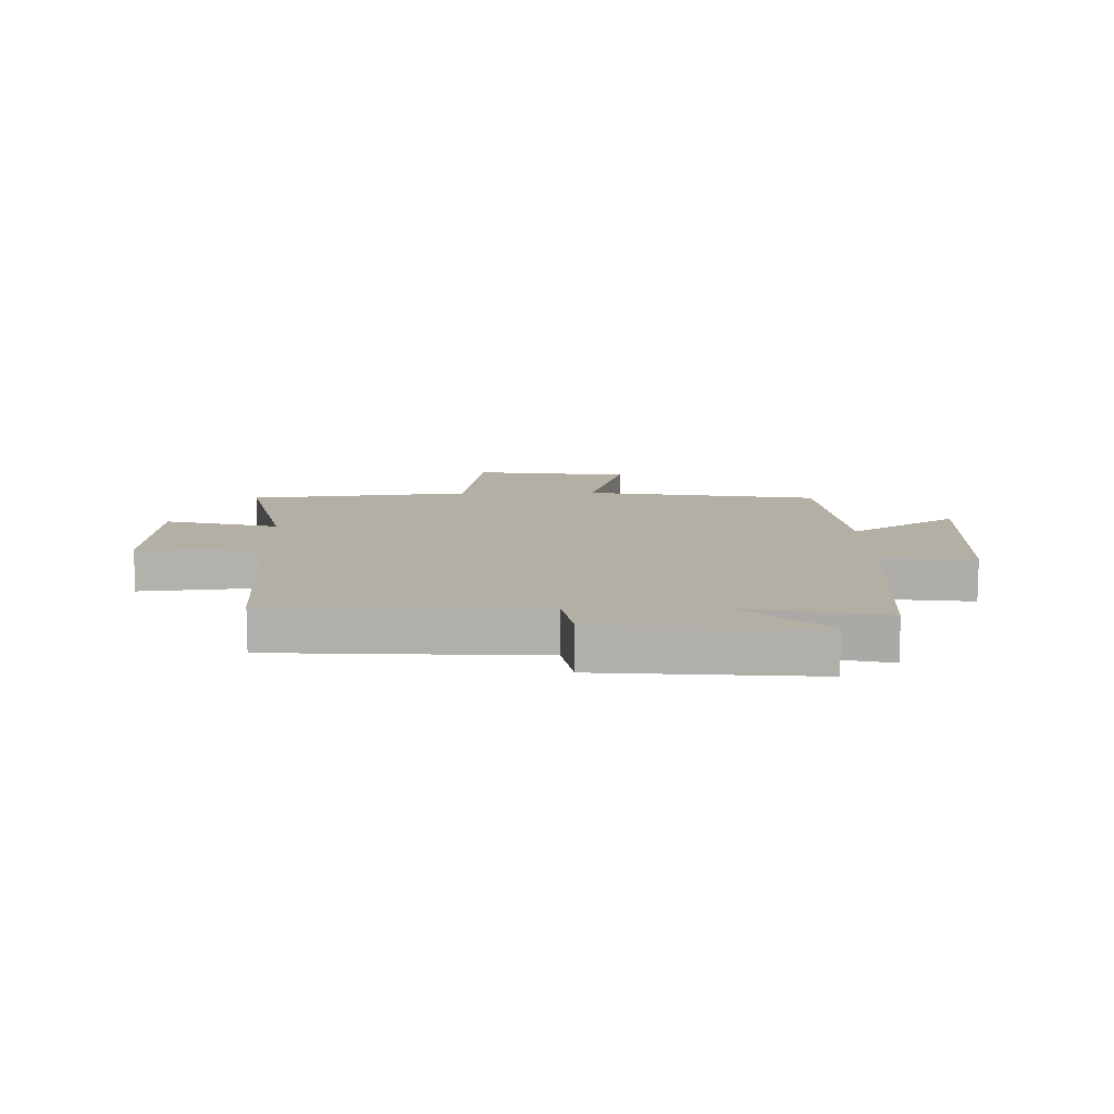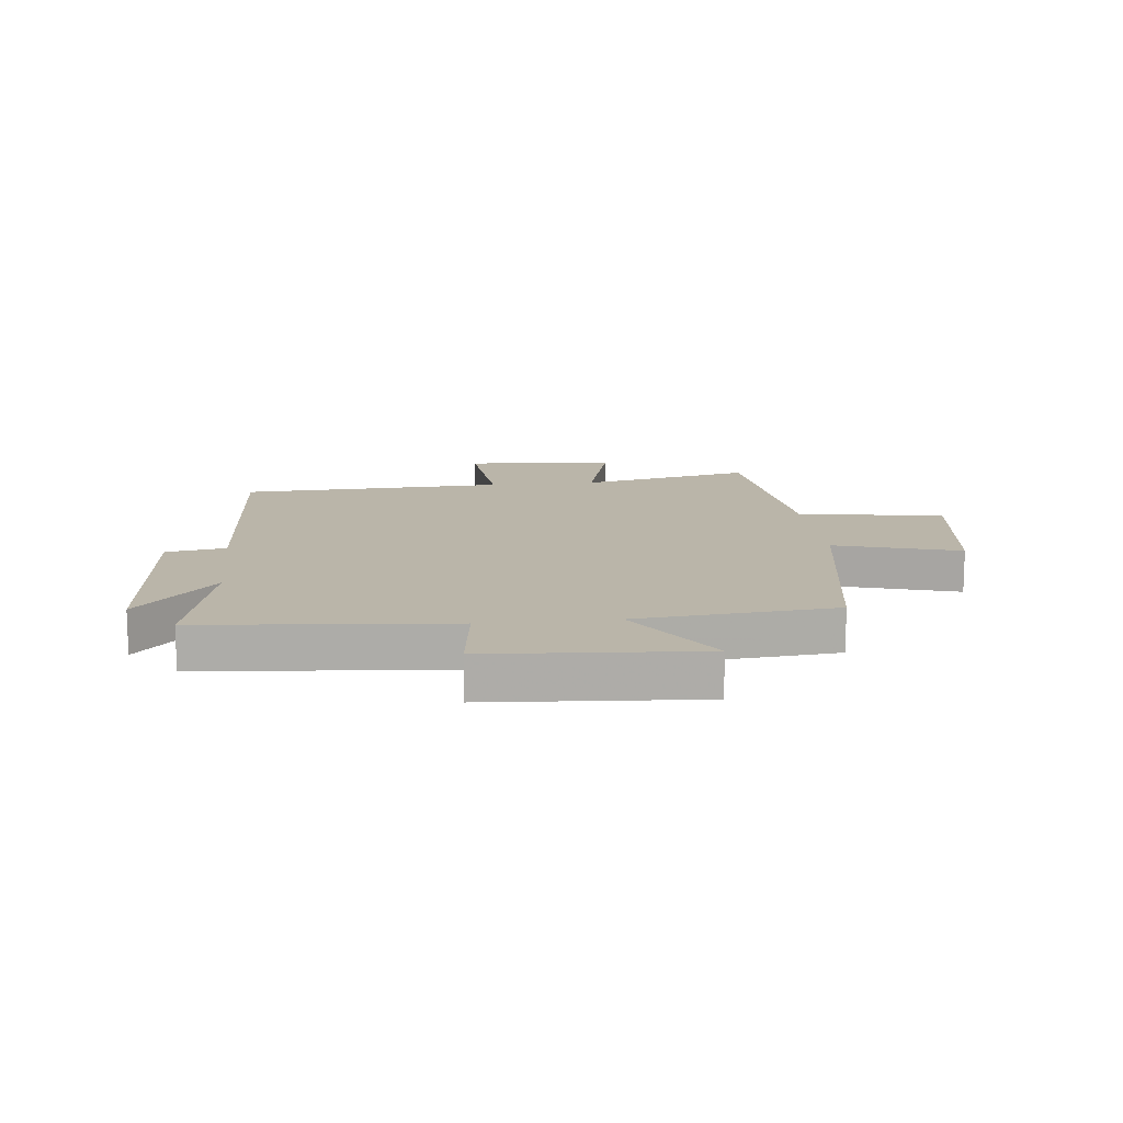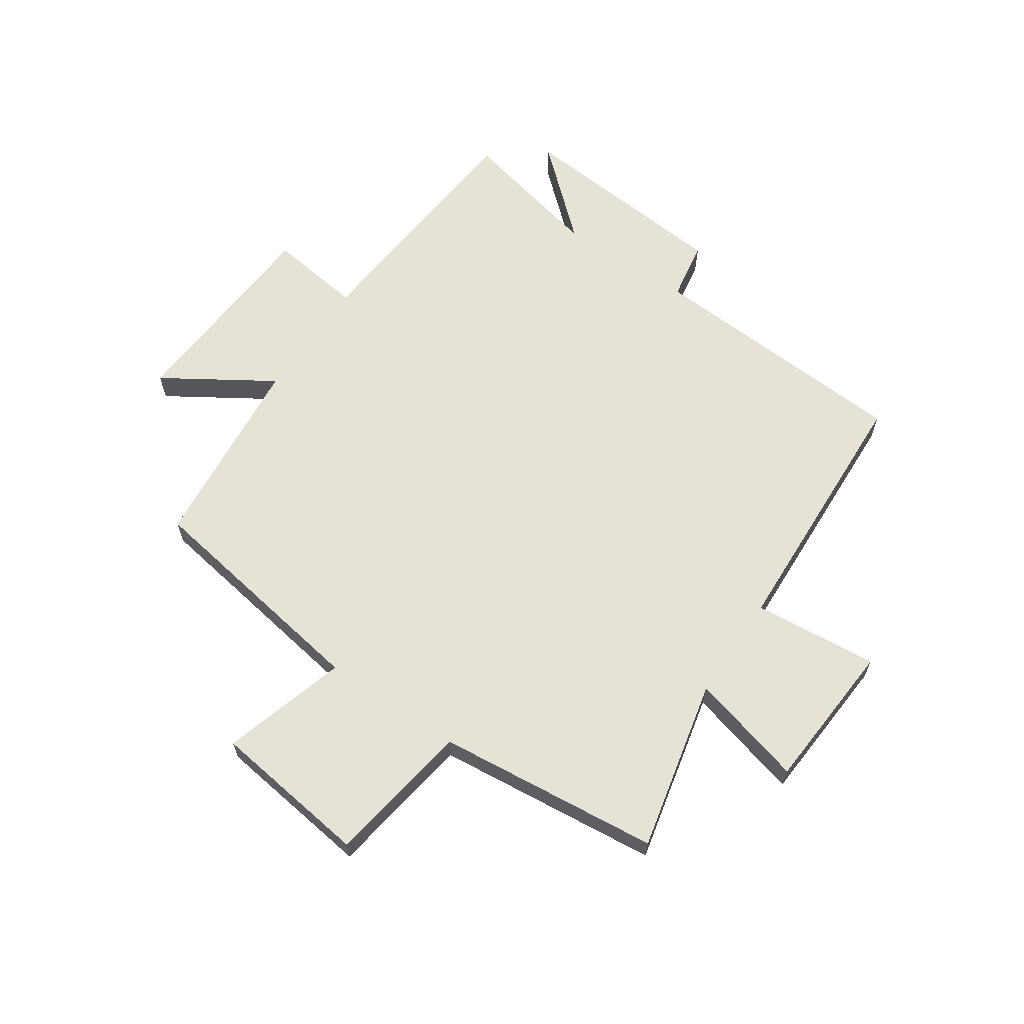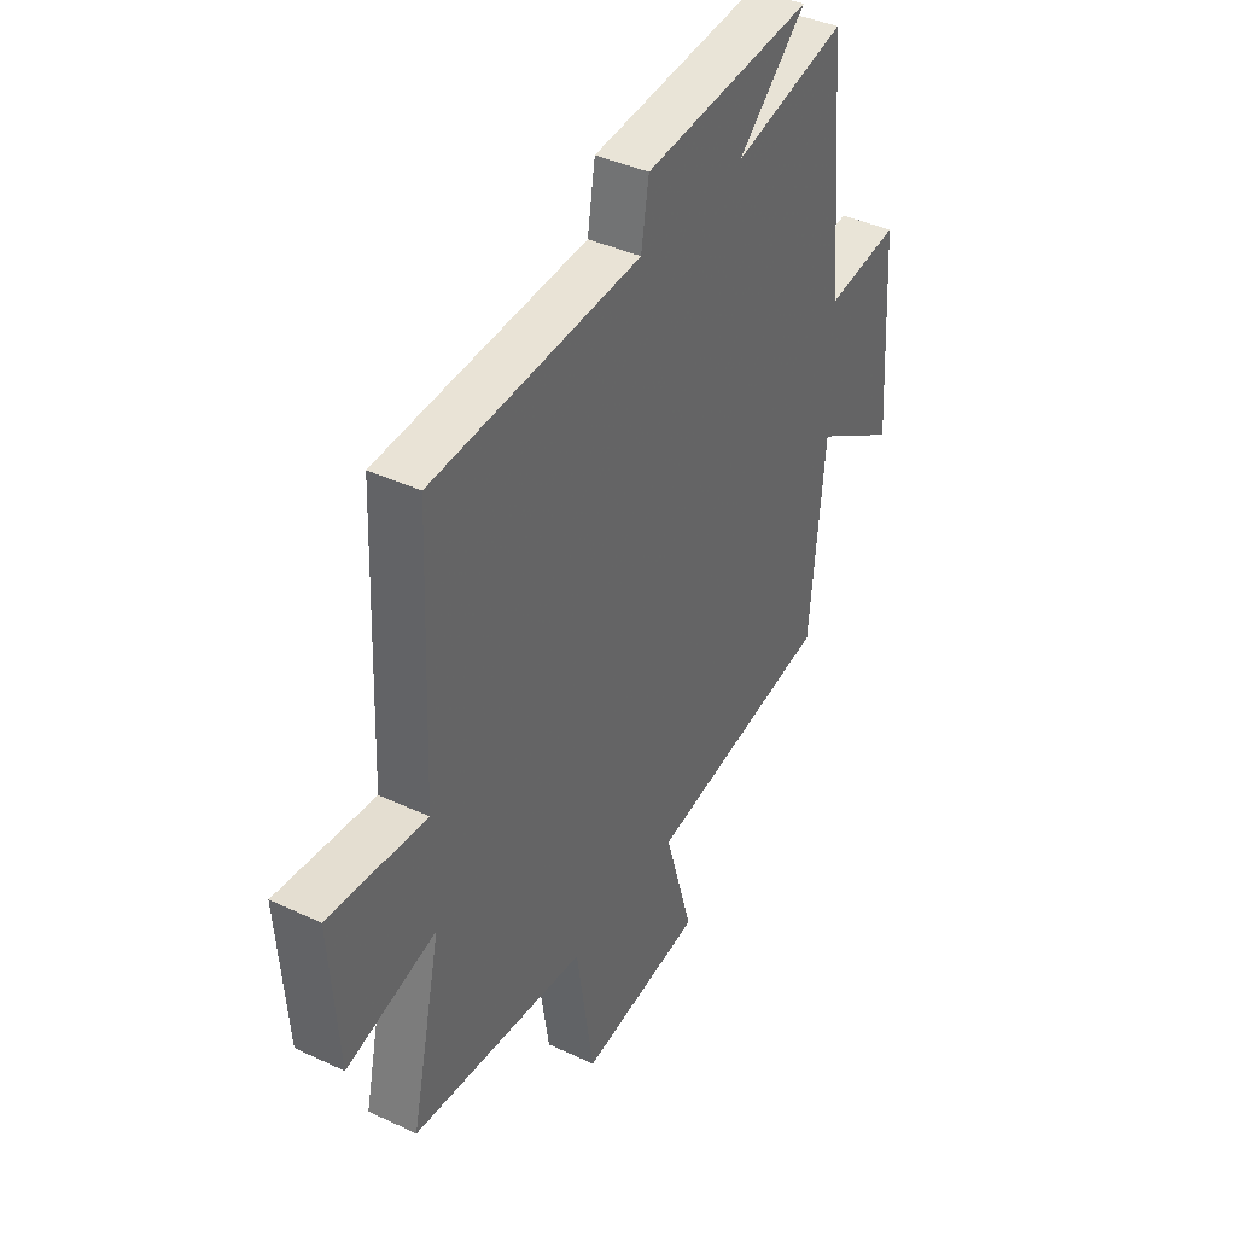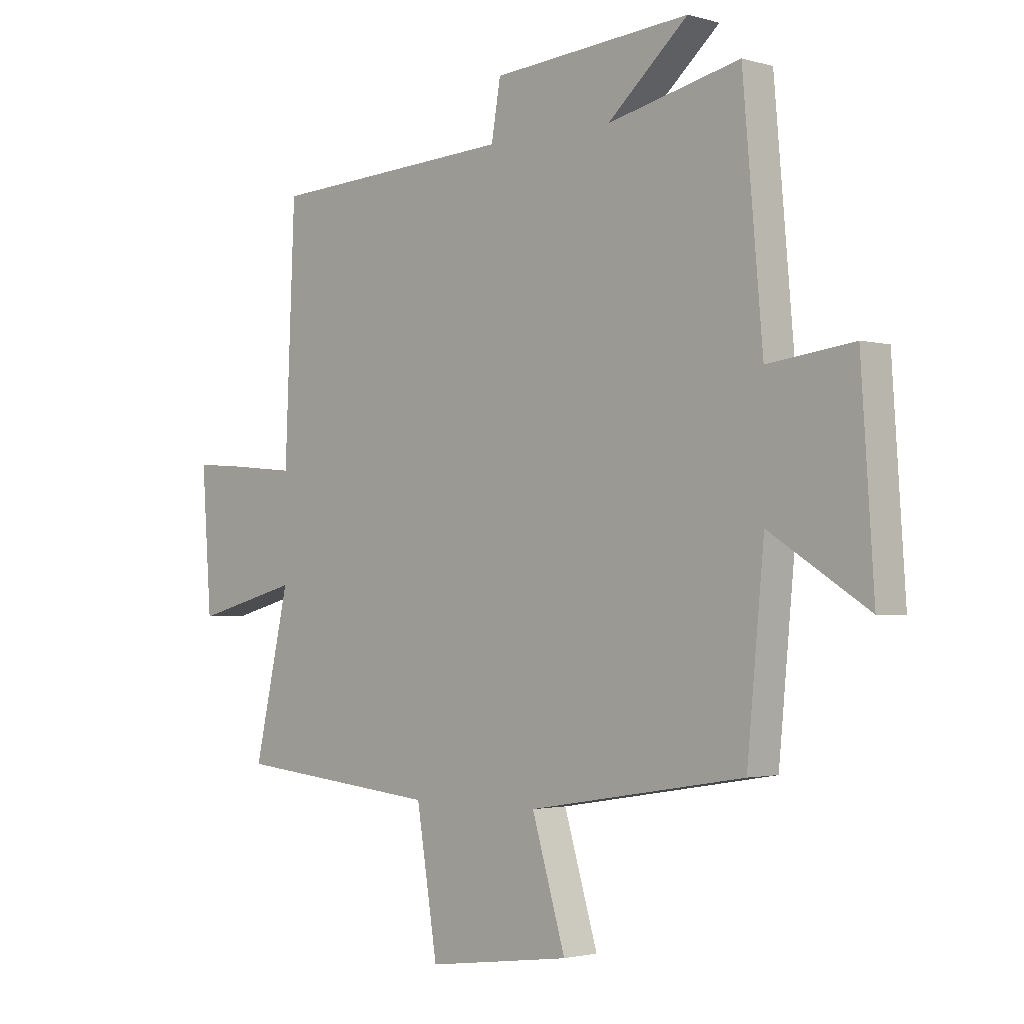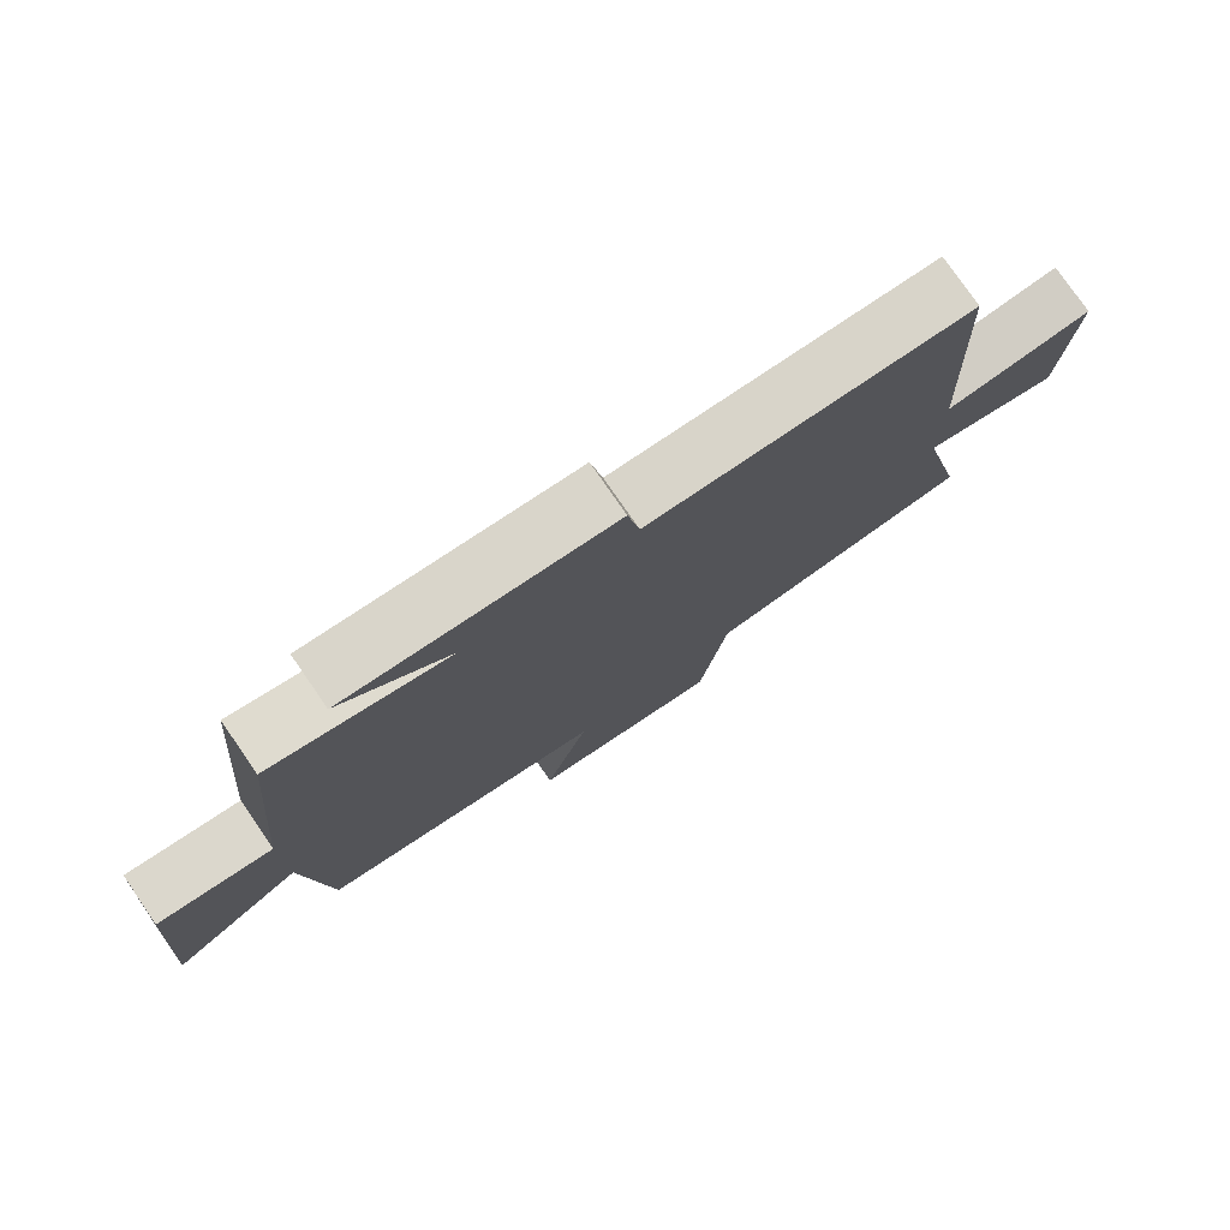
<metadata>
{"format":"obj","ext":"obj","renderer":"f3d","projection":"perspective","resolution":1024,"background":"white","views":[{"elev":11.3,"azim":-1.4,"up":"+Y"},{"elev":13.5,"azim":83.9,"up":"+Y"},{"elev":63.9,"azim":-145.9,"up":"+Y"},{"elev":40.3,"azim":-60.0,"up":"+Z"},{"elev":-2.1,"azim":44.3,"up":"+Z"},{"elev":78.0,"azim":145.3,"up":"+Z"}]}
</metadata>
<code>
v -0.566 0.07 -0.461
v -0.5 0.07 -0.166
v -0.696 0.07 -0.218
v -0.714 0.07 0.04
v -0.5 0.07 0.02
v -0.481 0.07 0.473
v -0.023 0.07 0.5
v -0.006 0.07 0.602
v 0.366 0.07 0.634
v 0.215 0.07 0.5
v 0.463 0.07 0.557
v 0.5 0.07 0.13
v 0.661 0.07 0.151
v 0.685 0.07 -0.211
v 0.5 0.07 -0.094
v 0.468 0.07 -0.434
v 0.063 0.07 -0.5
v 0.126 0.07 -0.713
v -0.144 0.07 -0.749
v -0.183 0.07 -0.5
v -0.566 0 -0.461
v -0.5 0 -0.166
v -0.696 0 -0.218
v -0.714 0 0.04
v -0.5 0 0.02
v -0.481 0 0.473
v -0.023 0 0.5
v -0.006 0 0.602
v 0.366 0 0.634
v 0.215 0 0.5
v 0.463 0 0.557
v 0.5 0 0.13
v 0.661 0 0.151
v 0.685 0 -0.211
v 0.5 0 -0.094
v 0.468 0 -0.434
v 0.063 0 -0.5
v 0.126 0 -0.713
v -0.144 0 -0.749
v -0.183 0 -0.5
f 17 18 19 20
f 20 1 2
f 17 20 2
f 16 17 2
f 15 16 2
f 12 13 14 15
f 12 15 2
f 11 12 2
f 10 11 2
f 7 8 9 10
f 7 10 2
f 6 7 2
f 5 6 2
f 2 3 4 5
f 40 39 38 37
f 22 21 40
f 22 40 37
f 22 37 36
f 22 36 35
f 35 34 33 32
f 22 35 32
f 22 32 31
f 22 31 30
f 30 29 28 27
f 22 30 27
f 22 27 26
f 22 26 25
f 25 24 23 22
f 1 21 22 2
f 2 22 23 3
f 3 23 24 4
f 4 24 25 5
f 5 25 26 6
f 6 26 27 7
f 7 27 28 8
f 8 28 29 9
f 9 29 30 10
f 10 30 31 11
f 11 31 32 12
f 12 32 33 13
f 13 33 34 14
f 14 34 35 15
f 15 35 36 16
f 16 36 37 17
f 17 37 38 18
f 18 38 39 19
f 19 39 40 20
f 20 40 21 1

</code>
